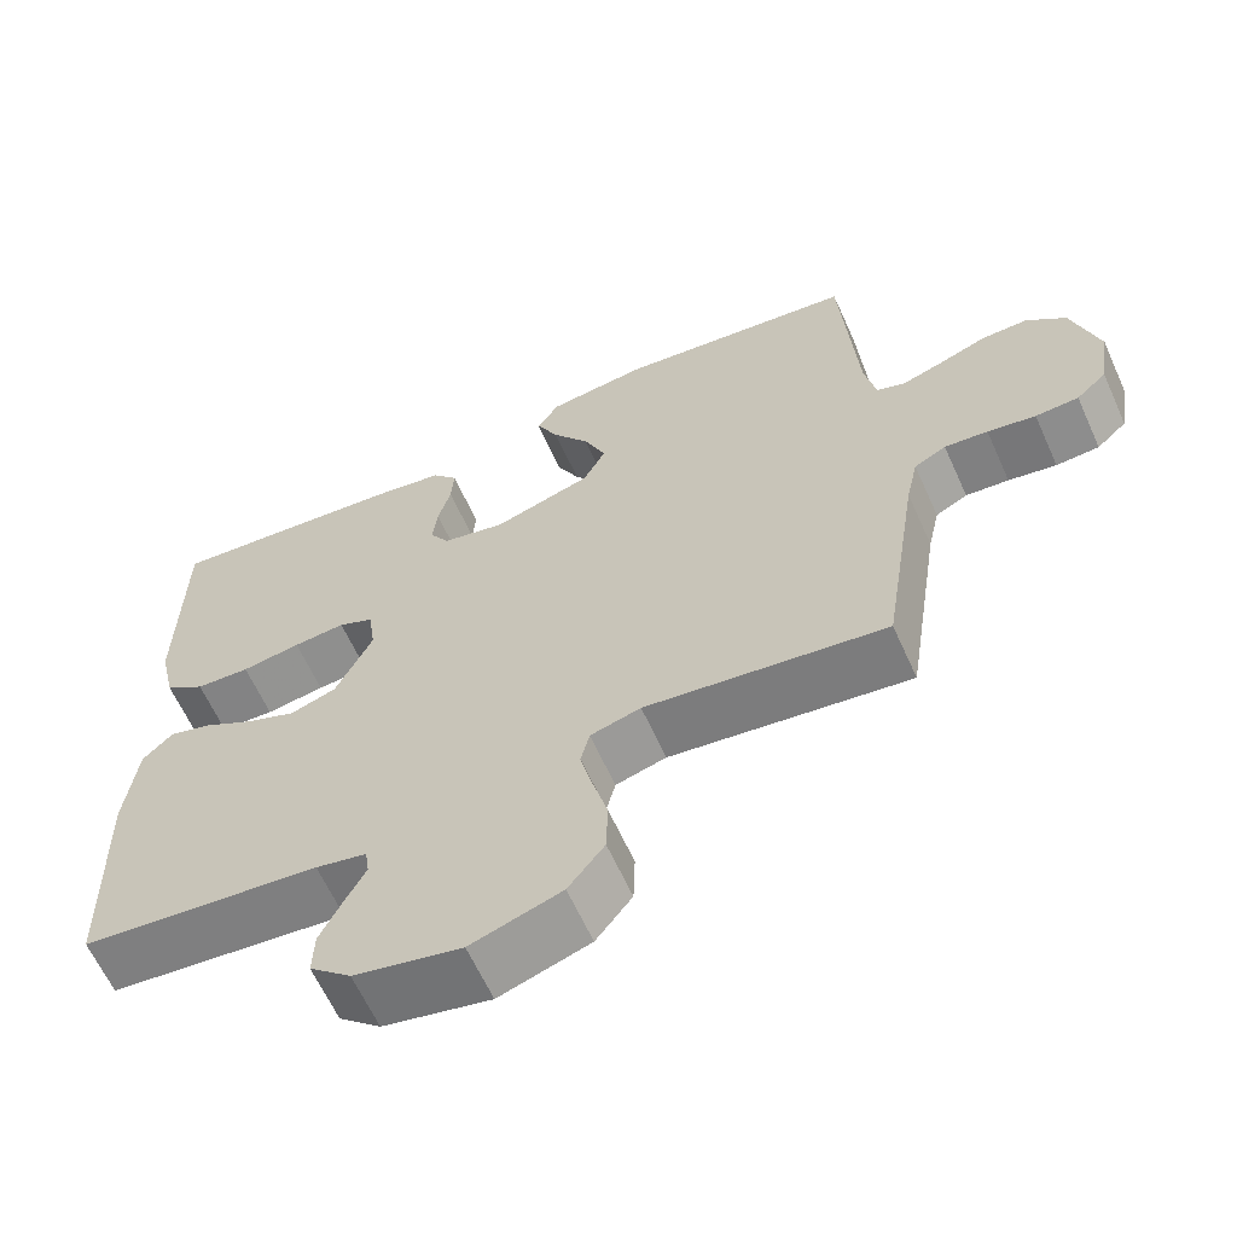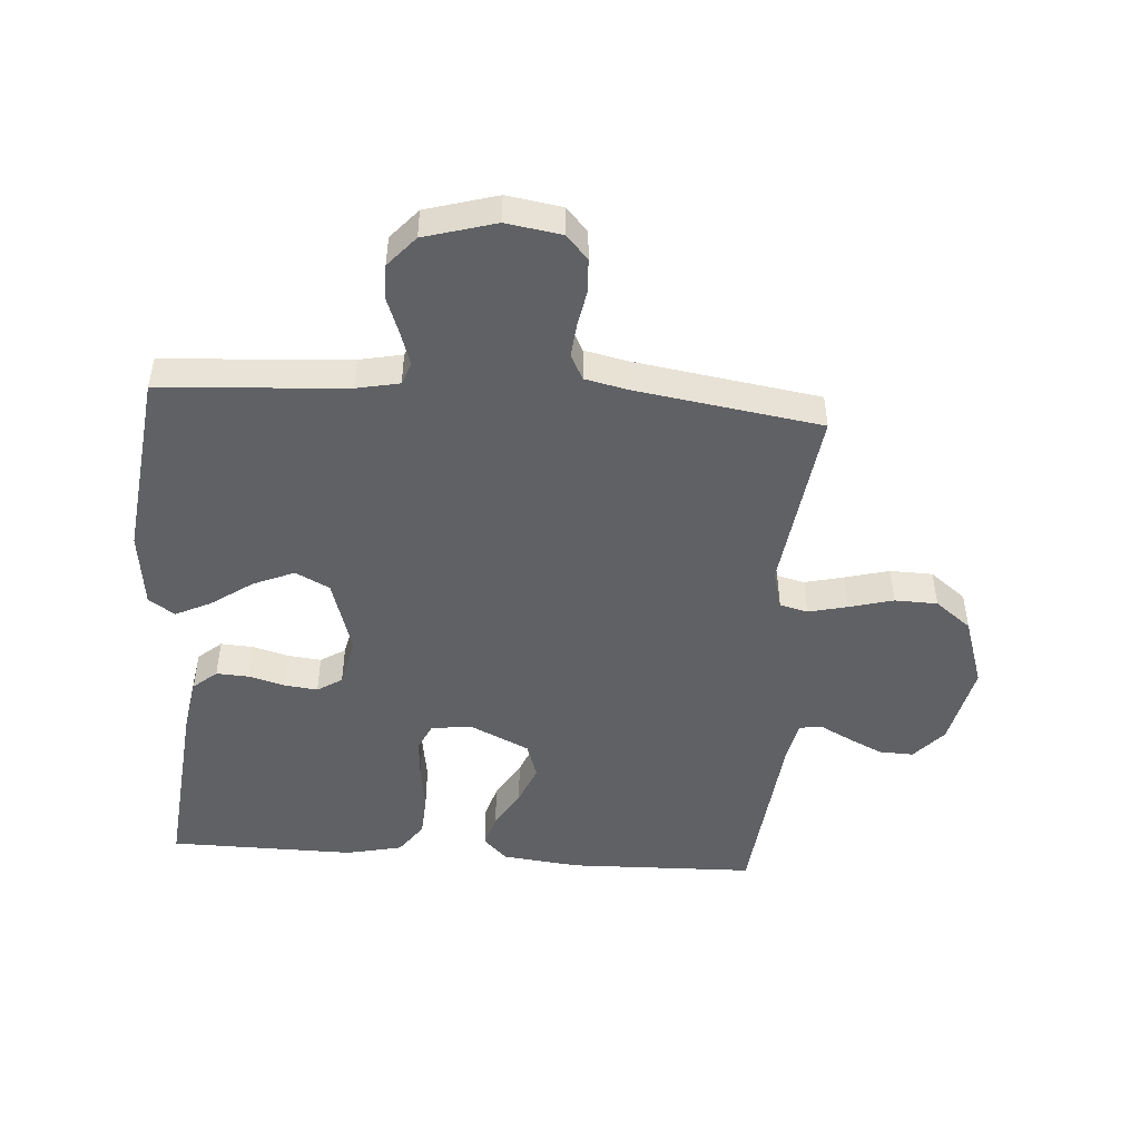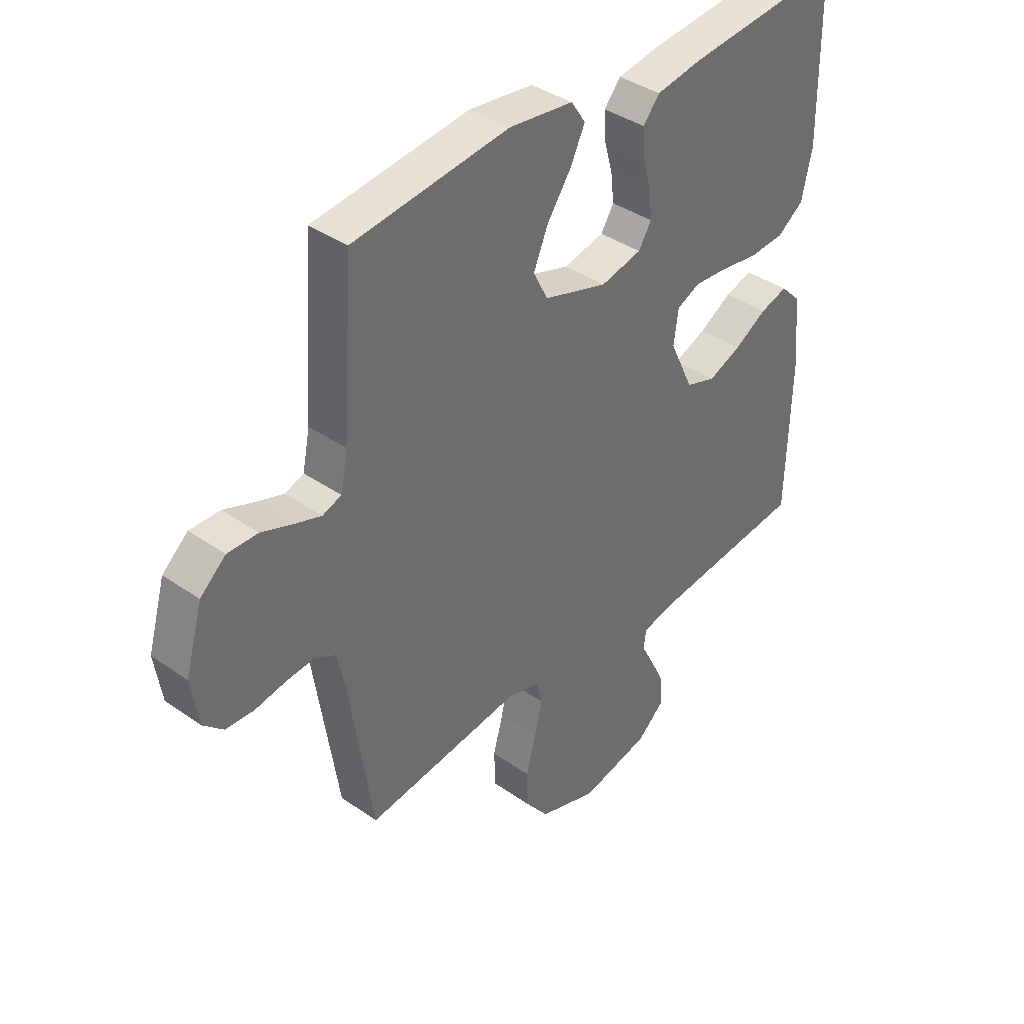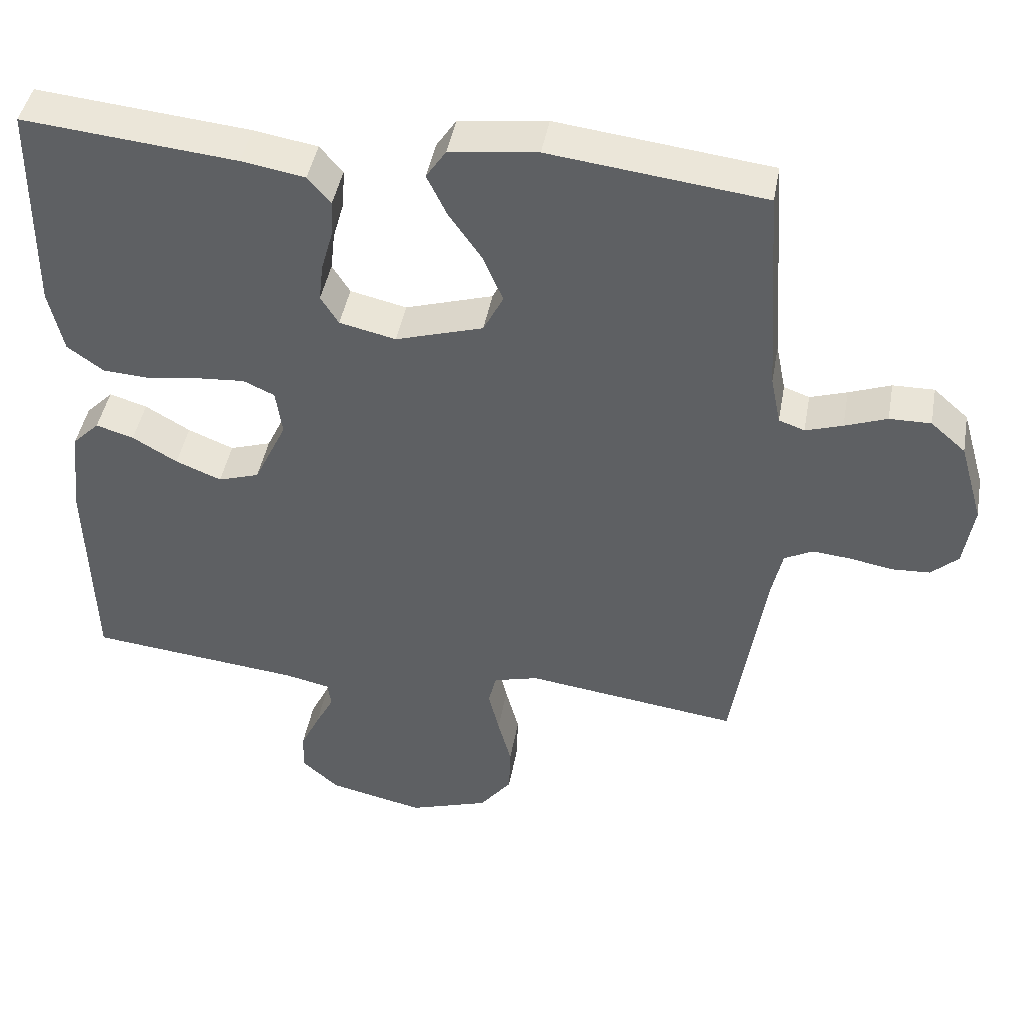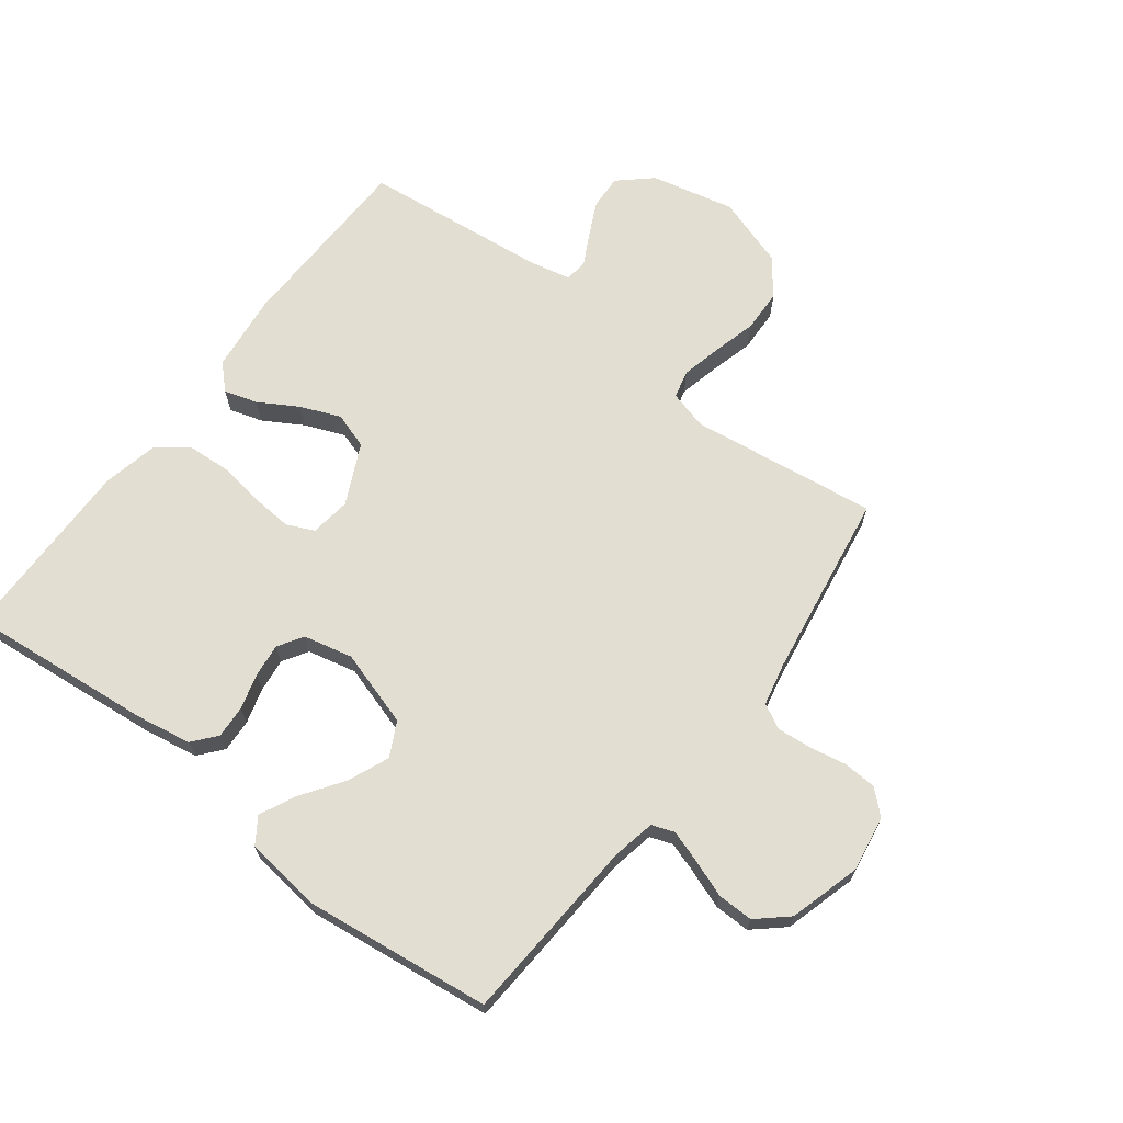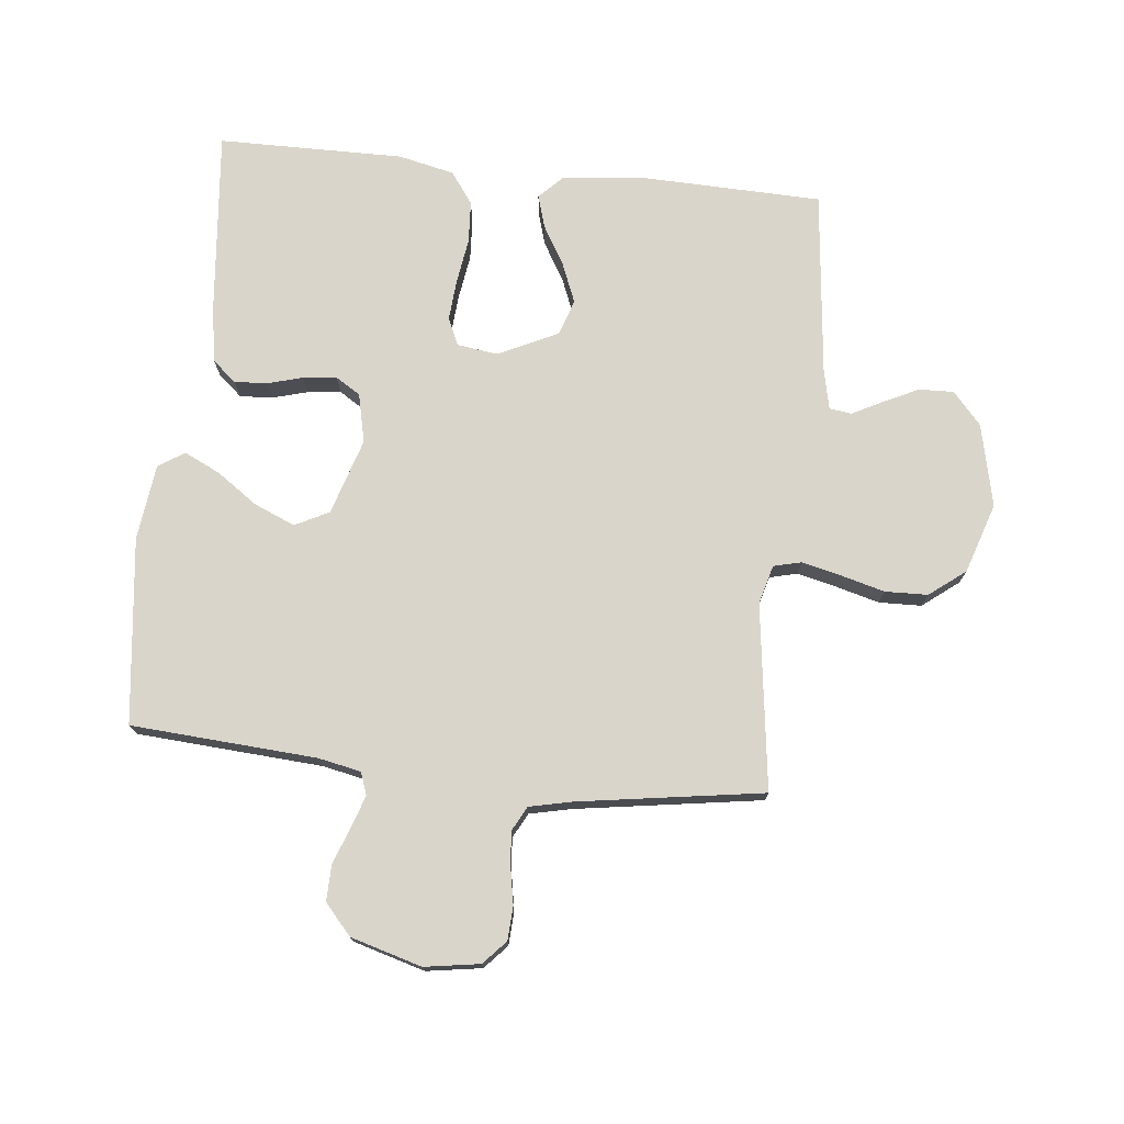
<metadata>
{"format":"obj","ext":"obj","renderer":"f3d","projection":"perspective","resolution":1024,"background":"white","views":[{"elev":-63.0,"azim":24.3,"up":"+Z"},{"elev":-48.2,"azim":85.9,"up":"+Y"},{"elev":38.6,"azim":131.4,"up":"+Z"},{"elev":44.1,"azim":10.2,"up":"+Z"},{"elev":67.9,"azim":37.2,"up":"+Y"},{"elev":74.7,"azim":96.1,"up":"+Y"}]}
</metadata>
<code>
v 0.5 0.07 -0.5
v 0.2 0.07 -0.46
v 0.137 0.07 -0.477
v 0.126 0.07 -0.522
v 0.141 0.07 -0.585
v 0.16 0.07 -0.656
v 0.158 0.07 -0.725
v 0.113 0.07 -0.783
v 0 0.07 -0.82
v -0.134 0.07 -0.79
v -0.186 0.07 -0.744
v -0.184 0.07 -0.688
v -0.157 0.07 -0.632
v -0.131 0.07 -0.582
v -0.136 0.07 -0.546
v -0.2 0.07 -0.532
v -0.5 0.07 -0.5
v -0.508 0.07 -0.2
v -0.494 0.07 -0.075
v -0.456 0.07 -0.037
v -0.403 0.07 -0.053
v -0.34 0.07 -0.09
v -0.276 0.07 -0.116
v -0.218 0.07 -0.097
v -0.172 0.07 0
v -0.181 0.07 0.065
v -0.225 0.07 0.085
v -0.29 0.07 0.08
v -0.364 0.07 0.069
v -0.432 0.07 0.073
v -0.483 0.07 0.11
v -0.503 0.07 0.2
v -0.5 0.07 0.5
v -0.2 0.07 0.471
v -0.111 0.07 0.456
v -0.079 0.07 0.418
v -0.082 0.07 0.365
v -0.098 0.07 0.308
v -0.104 0.07 0.254
v -0.079 0.07 0.214
v 0 0.07 0.196
v 0.123 0.07 0.234
v 0.151 0.07 0.289
v 0.123 0.07 0.355
v 0.077 0.07 0.421
v 0.049 0.07 0.479
v 0.077 0.07 0.521
v 0.2 0.07 0.536
v 0.5 0.07 0.5
v 0.52 0.07 0.2
v 0.534 0.07 0.131
v 0.57 0.07 0.118
v 0.622 0.07 0.135
v 0.681 0.07 0.157
v 0.739 0.07 0.158
v 0.788 0.07 0.115
v 0.821 0.07 0
v 0.807 0.07 -0.089
v 0.769 0.07 -0.124
v 0.715 0.07 -0.127
v 0.655 0.07 -0.116
v 0.601 0.07 -0.111
v 0.561 0.07 -0.132
v 0.546 0.07 -0.2
v 0.5 0 -0.5
v 0.2 0 -0.46
v 0.137 0 -0.477
v 0.126 0 -0.522
v 0.141 0 -0.585
v 0.16 0 -0.656
v 0.158 0 -0.725
v 0.113 0 -0.783
v 0 0 -0.82
v -0.134 0 -0.79
v -0.186 0 -0.744
v -0.184 0 -0.688
v -0.157 0 -0.632
v -0.131 0 -0.582
v -0.136 0 -0.546
v -0.2 0 -0.532
v -0.5 0 -0.5
v -0.508 0 -0.2
v -0.494 0 -0.075
v -0.456 0 -0.037
v -0.403 0 -0.053
v -0.34 0 -0.09
v -0.276 0 -0.116
v -0.218 0 -0.097
v -0.172 0 0
v -0.181 0 0.065
v -0.225 0 0.085
v -0.29 0 0.08
v -0.364 0 0.069
v -0.432 0 0.073
v -0.483 0 0.11
v -0.503 0 0.2
v -0.5 0 0.5
v -0.2 0 0.471
v -0.111 0 0.456
v -0.079 0 0.418
v -0.082 0 0.365
v -0.098 0 0.308
v -0.104 0 0.254
v -0.079 0 0.214
v 0 0 0.196
v 0.123 0 0.234
v 0.151 0 0.289
v 0.123 0 0.355
v 0.077 0 0.421
v 0.049 0 0.479
v 0.077 0 0.521
v 0.2 0 0.536
v 0.5 0 0.5
v 0.52 0 0.2
v 0.534 0 0.131
v 0.57 0 0.118
v 0.622 0 0.135
v 0.681 0 0.157
v 0.739 0 0.158
v 0.788 0 0.115
v 0.821 0 0
v 0.807 0 -0.089
v 0.769 0 -0.124
v 0.715 0 -0.127
v 0.655 0 -0.116
v 0.601 0 -0.111
v 0.561 0 -0.132
v 0.546 0 -0.2
f 59 60 61
f 58 59 61
f 57 58 61
f 56 57 61
f 55 56 61
f 54 55 61
f 53 54 61
f 52 53 61 62
f 51 52 62 63
f 48 49 50
f 47 48 50
f 46 47 50
f 45 46 50
f 44 45 50
f 51 63 64
f 50 51 64
f 44 50 64
f 43 44 64
f 36 37 38
f 35 36 38
f 34 35 38
f 33 34 38
f 32 33 38
f 31 32 38
f 30 31 38
f 29 30 38
f 28 29 38
f 27 28 38 39
f 26 27 39 40
f 20 21 22
f 19 20 22
f 18 19 22
f 17 18 22
f 16 17 22
f 15 16 22 23
f 12 13 14
f 11 12 14
f 10 11 14
f 9 10 14
f 8 9 14
f 7 8 14
f 6 7 14
f 5 6 14
f 4 5 14 15
f 15 23 24
f 4 15 24
f 3 4 24
f 64 1 2
f 43 64 2
f 42 43 2
f 25 26 40 41
f 25 41 42
f 24 25 42
f 3 24 42
f 2 3 42
f 125 124 123
f 125 123 122
f 125 122 121
f 125 121 120
f 125 120 119
f 125 119 118
f 125 118 117
f 126 125 117 116
f 127 126 116 115
f 114 113 112
f 114 112 111
f 114 111 110
f 114 110 109
f 114 109 108
f 128 127 115
f 128 115 114
f 128 114 108
f 128 108 107
f 102 101 100
f 102 100 99
f 102 99 98
f 102 98 97
f 102 97 96
f 102 96 95
f 102 95 94
f 102 94 93
f 102 93 92
f 103 102 92 91
f 104 103 91 90
f 86 85 84
f 86 84 83
f 86 83 82
f 86 82 81
f 86 81 80
f 87 86 80 79
f 78 77 76
f 78 76 75
f 78 75 74
f 78 74 73
f 78 73 72
f 78 72 71
f 78 71 70
f 78 70 69
f 79 78 69 68
f 88 87 79
f 88 79 68
f 88 68 67
f 66 65 128
f 66 128 107
f 66 107 106
f 105 104 90 89
f 106 105 89
f 106 89 88
f 106 88 67
f 106 67 66
f 1 65 66 2
f 2 66 67 3
f 3 67 68 4
f 4 68 69 5
f 5 69 70 6
f 6 70 71 7
f 7 71 72 8
f 8 72 73 9
f 9 73 74 10
f 10 74 75 11
f 11 75 76 12
f 12 76 77 13
f 13 77 78 14
f 14 78 79 15
f 15 79 80 16
f 16 80 81 17
f 17 81 82 18
f 18 82 83 19
f 19 83 84 20
f 20 84 85 21
f 21 85 86 22
f 22 86 87 23
f 23 87 88 24
f 24 88 89 25
f 25 89 90 26
f 26 90 91 27
f 27 91 92 28
f 28 92 93 29
f 29 93 94 30
f 30 94 95 31
f 31 95 96 32
f 32 96 97 33
f 33 97 98 34
f 34 98 99 35
f 35 99 100 36
f 36 100 101 37
f 37 101 102 38
f 38 102 103 39
f 39 103 104 40
f 40 104 105 41
f 41 105 106 42
f 42 106 107 43
f 43 107 108 44
f 44 108 109 45
f 45 109 110 46
f 46 110 111 47
f 47 111 112 48
f 48 112 113 49
f 49 113 114 50
f 50 114 115 51
f 51 115 116 52
f 52 116 117 53
f 53 117 118 54
f 54 118 119 55
f 55 119 120 56
f 56 120 121 57
f 57 121 122 58
f 58 122 123 59
f 59 123 124 60
f 60 124 125 61
f 61 125 126 62
f 62 126 127 63
f 63 127 128 64
f 64 128 65 1

</code>
